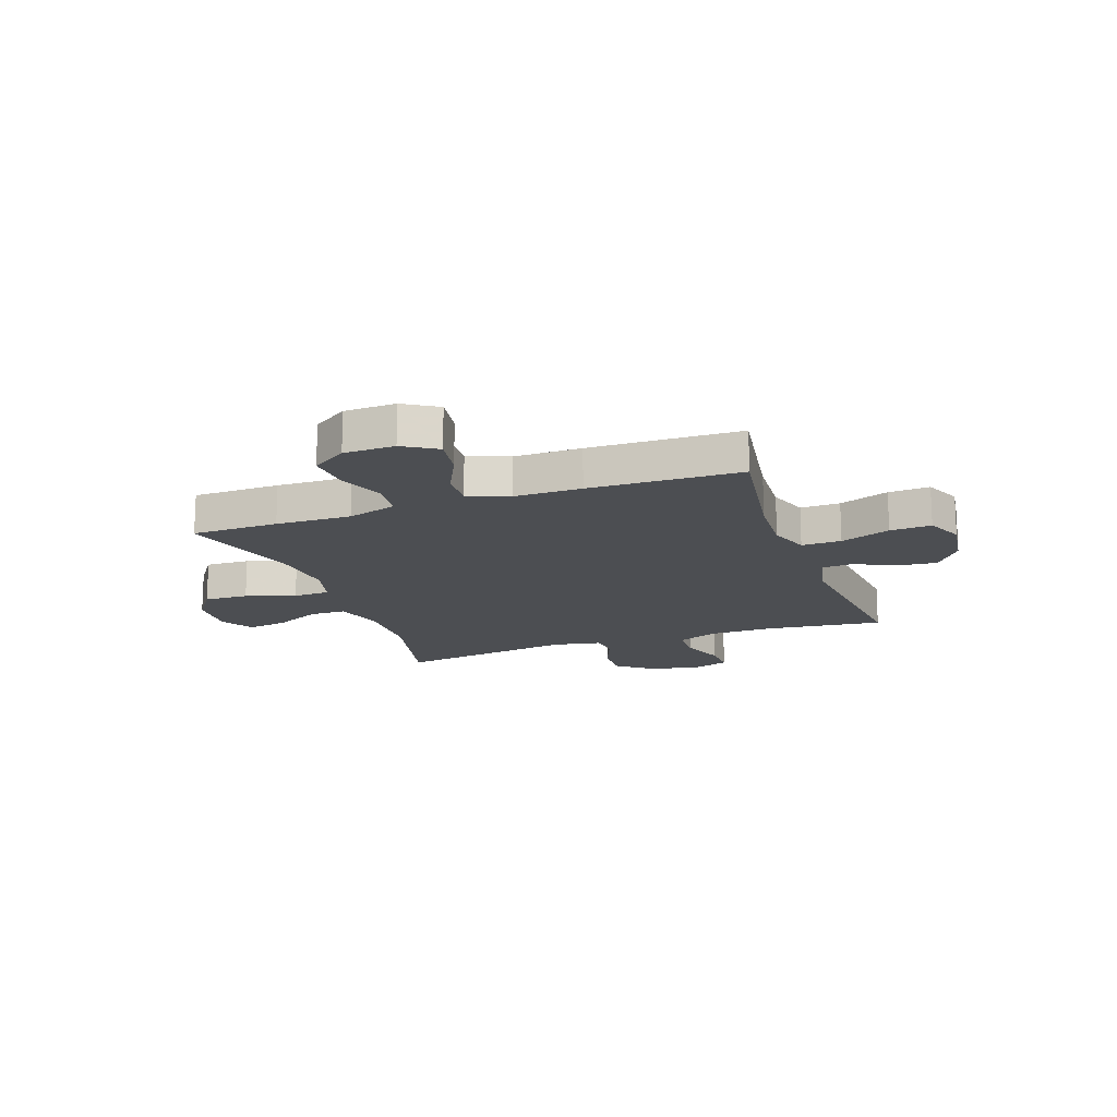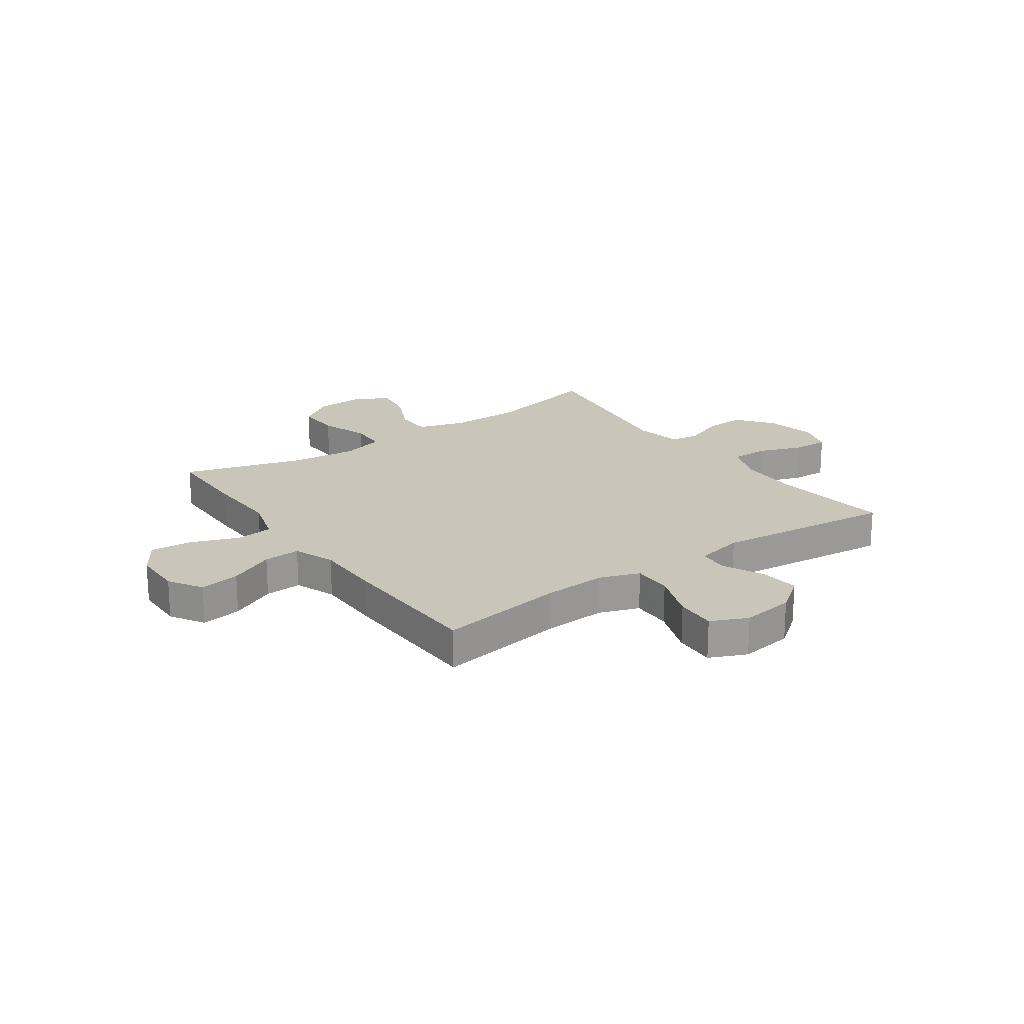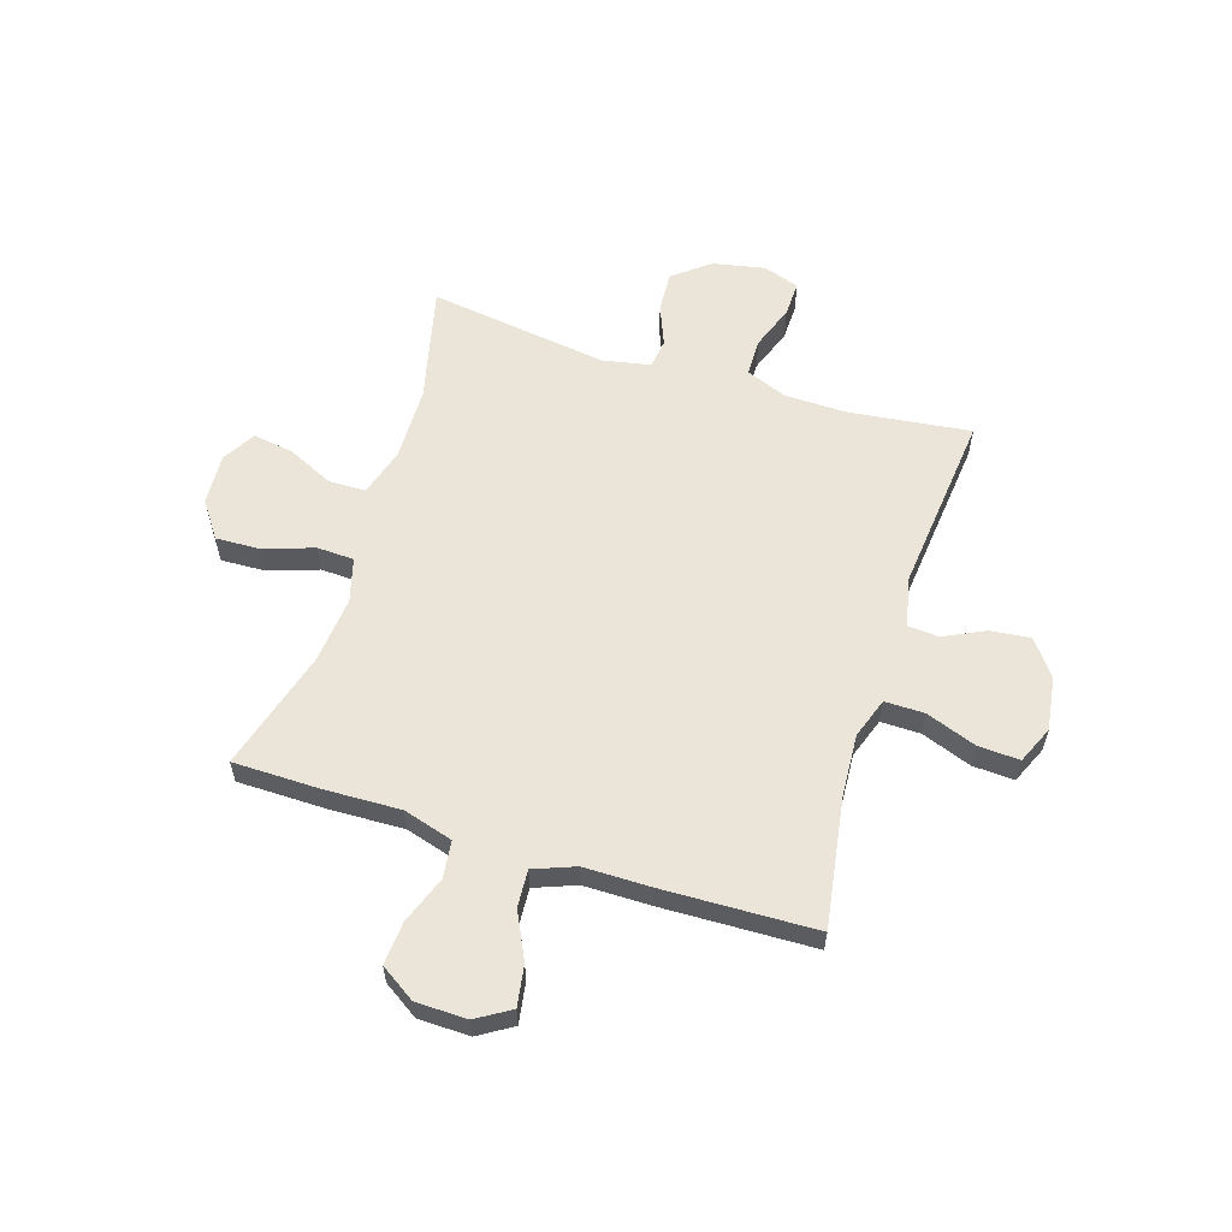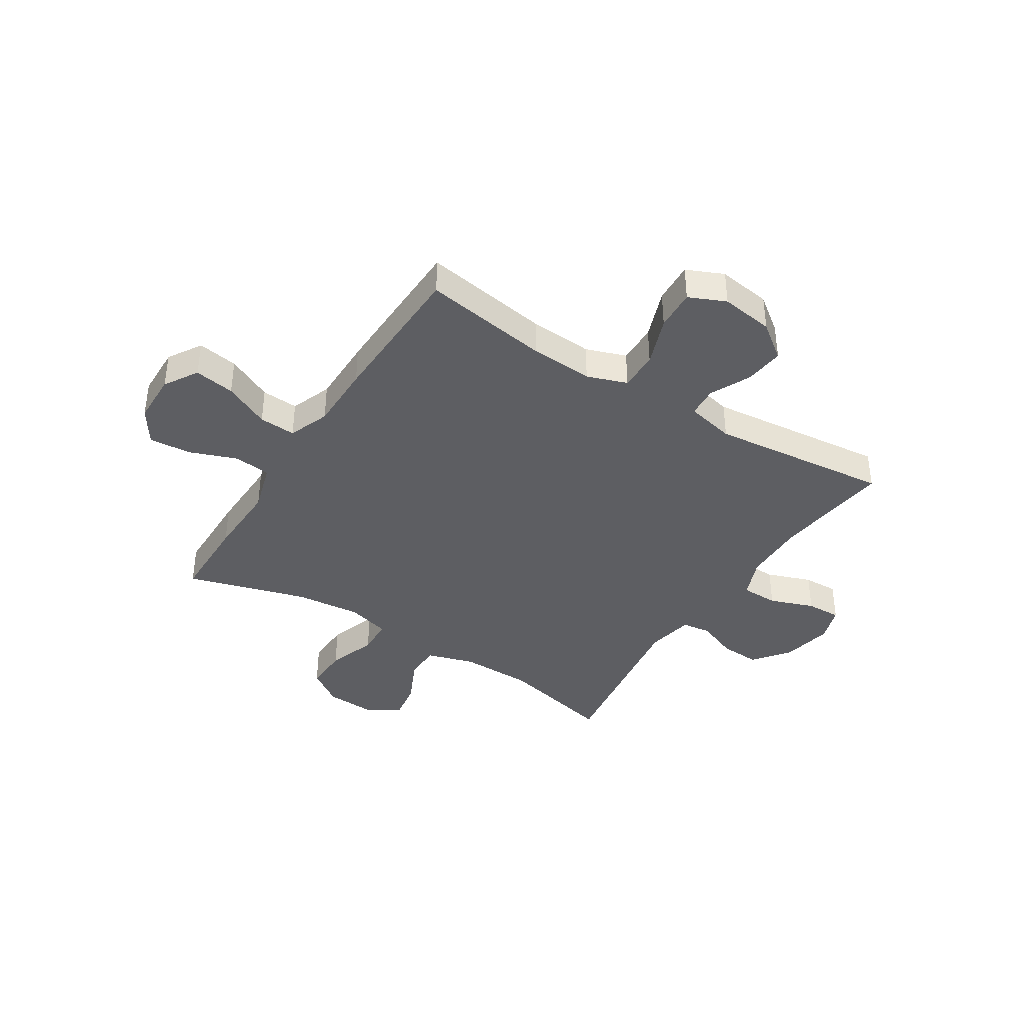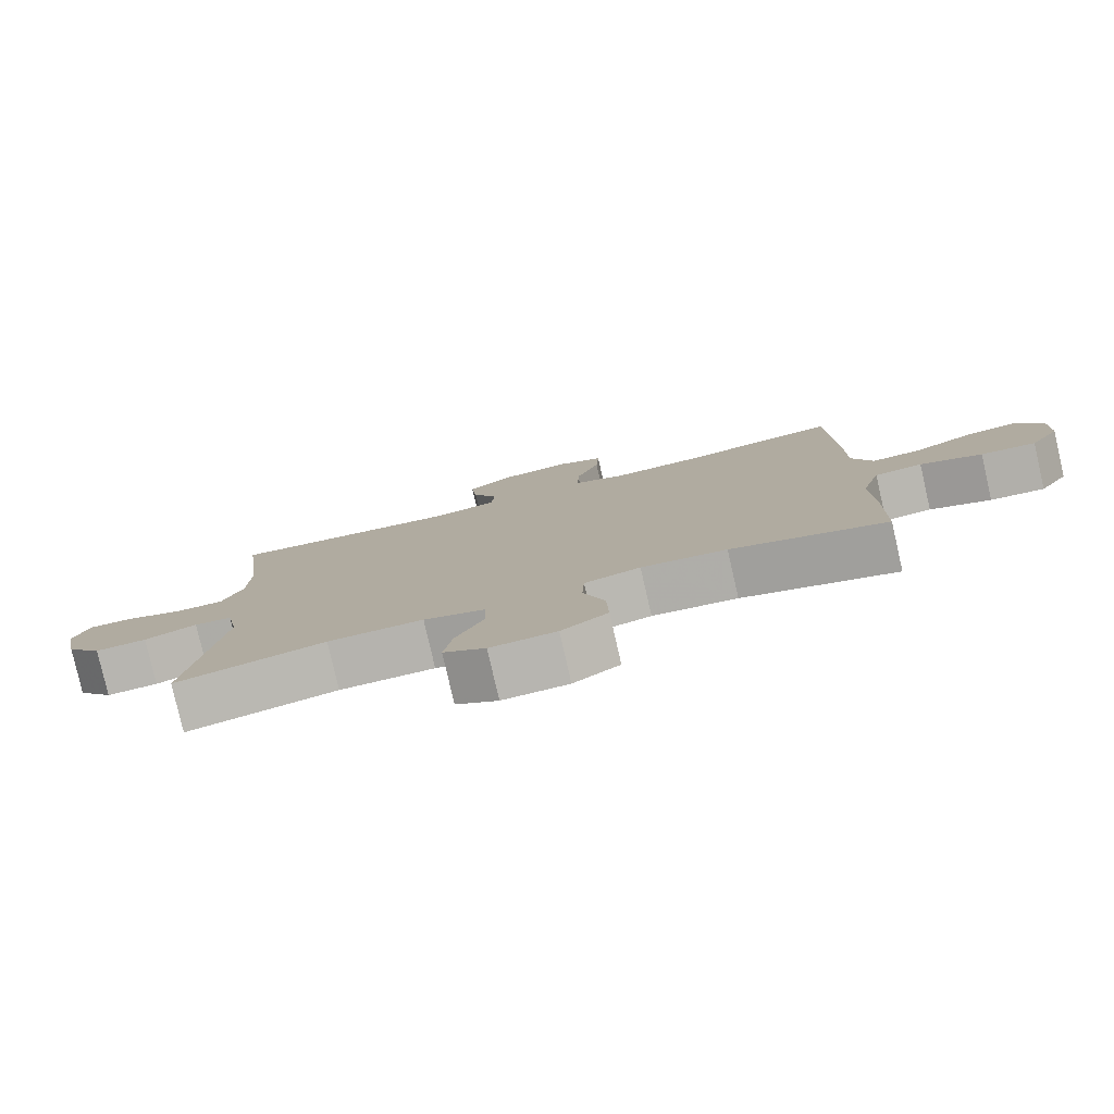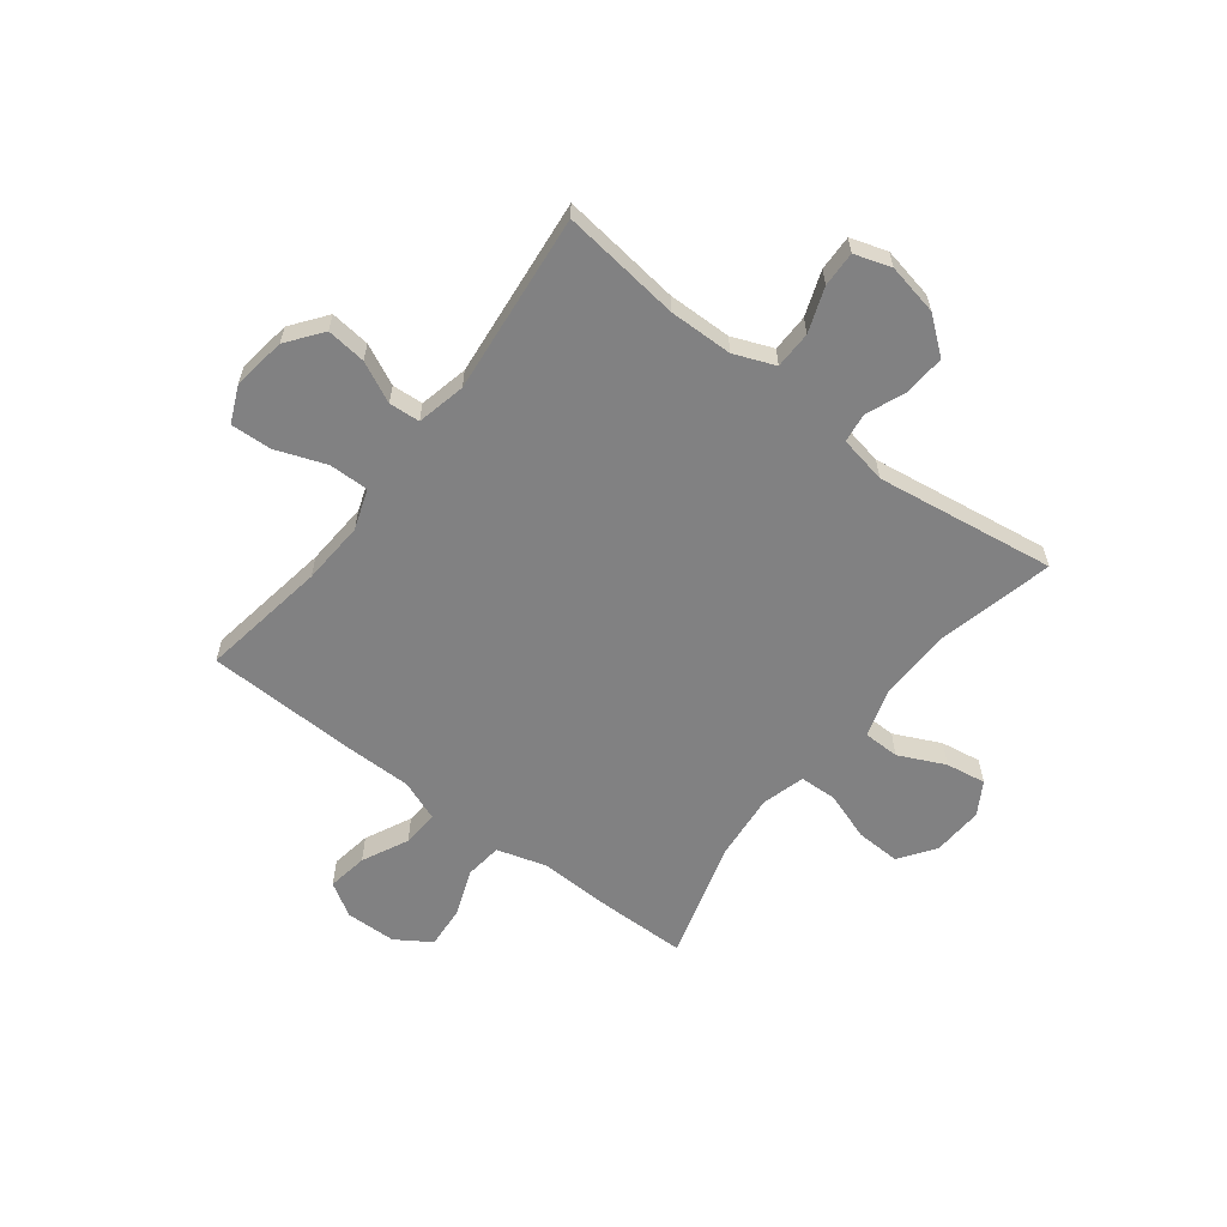
<metadata>
{"format":"obj","ext":"obj","renderer":"f3d","projection":"perspective","resolution":1024,"background":"white","views":[{"elev":-16.5,"azim":-70.4,"up":"+Y"},{"elev":20.6,"azim":-35.1,"up":"+Y"},{"elev":58.9,"azim":-72.6,"up":"+Y"},{"elev":-39.1,"azim":-32.3,"up":"+Y"},{"elev":-79.9,"azim":-167.1,"up":"+Z"},{"elev":-60.5,"azim":52.4,"up":"+Y"}]}
</metadata>
<code>
v 0.5 0.07 0.5
v 0.473 0.07 0.28
v 0.475 0.07 0.163
v 0.505 0.07 0.088
v 0.574 0.07 0.087
v 0.656 0.07 0.117
v 0.721 0.07 0.119
v 0.743 0.07 0.052
v 0.724 0.07 -0.043
v 0.672 0.07 -0.109
v 0.598 0.07 -0.105
v 0.523 0.07 -0.075
v 0.469 0.07 -0.082
v 0.452 0.07 -0.17
v 0.5 0.07 -0.5
v 0.286 0.07 -0.45
v 0.15 0.07 -0.448
v 0.062 0.07 -0.475
v 0.061 0.07 -0.542
v 0.101 0.07 -0.627
v 0.113 0.07 -0.701
v 0.053 0.07 -0.737
v -0.041 0.07 -0.732
v -0.107 0.07 -0.686
v -0.104 0.07 -0.604
v -0.073 0.07 -0.513
v -0.076 0.07 -0.445
v -0.156 0.07 -0.423
v -0.278 0.07 -0.435
v -0.5 0.07 -0.5
v -0.502 0.07 -0.34
v -0.498 0.07 -0.201
v -0.525 0.07 -0.11
v -0.593 0.07 -0.102
v -0.681 0.07 -0.135
v -0.759 0.07 -0.141
v -0.801 0.07 -0.077
v -0.803 0.07 0.017
v -0.765 0.07 0.079
v -0.69 0.07 0.067
v -0.605 0.07 0.026
v -0.537 0.07 0.022
v -0.508 0.07 0.098
v -0.508 0.07 0.221
v -0.5 0.07 0.5
v -0.266 0.07 0.463
v -0.149 0.07 0.456
v -0.075 0.07 0.482
v -0.076 0.07 0.555
v -0.11 0.07 0.647
v -0.114 0.07 0.723
v -0.046 0.07 0.753
v 0.052 0.07 0.739
v 0.117 0.07 0.69
v 0.109 0.07 0.617
v 0.073 0.07 0.542
v 0.077 0.07 0.485
v 0.167 0.07 0.465
v 0.5 0 0.5
v 0.473 0 0.28
v 0.475 0 0.163
v 0.505 0 0.088
v 0.574 0 0.087
v 0.656 0 0.117
v 0.721 0 0.119
v 0.743 0 0.052
v 0.724 0 -0.043
v 0.672 0 -0.109
v 0.598 0 -0.105
v 0.523 0 -0.075
v 0.469 0 -0.082
v 0.452 0 -0.17
v 0.5 0 -0.5
v 0.286 0 -0.45
v 0.15 0 -0.448
v 0.062 0 -0.475
v 0.061 0 -0.542
v 0.101 0 -0.627
v 0.113 0 -0.701
v 0.053 0 -0.737
v -0.041 0 -0.732
v -0.107 0 -0.686
v -0.104 0 -0.604
v -0.073 0 -0.513
v -0.076 0 -0.445
v -0.156 0 -0.423
v -0.278 0 -0.435
v -0.5 0 -0.5
v -0.502 0 -0.34
v -0.498 0 -0.201
v -0.525 0 -0.11
v -0.593 0 -0.102
v -0.681 0 -0.135
v -0.759 0 -0.141
v -0.801 0 -0.077
v -0.803 0 0.017
v -0.765 0 0.079
v -0.69 0 0.067
v -0.605 0 0.026
v -0.537 0 0.022
v -0.508 0 0.098
v -0.508 0 0.221
v -0.5 0 0.5
v -0.266 0 0.463
v -0.149 0 0.456
v -0.075 0 0.482
v -0.076 0 0.555
v -0.11 0 0.647
v -0.114 0 0.723
v -0.046 0 0.753
v 0.052 0 0.739
v 0.117 0 0.69
v 0.109 0 0.617
v 0.073 0 0.542
v 0.077 0 0.485
v 0.167 0 0.465
f 53 54 55 56
f 53 56 57
f 52 53 57
f 49 50 51 52
f 48 49 52 57
f 47 48 57 58
f 43 44 45 46
f 42 43 46 47
f 38 39 40 41
f 38 41 42
f 37 38 42
f 34 35 36 37
f 33 34 37 42
f 32 33 42 47
f 29 30 31 32
f 28 29 32 47
f 23 24 25 26
f 23 26 27
f 22 23 27
f 19 20 21 22
f 18 19 22 27
f 17 18 27 28
f 14 15 16
f 13 14 16 17
f 9 10 11 12
f 9 12 13
f 8 9 13
f 5 6 7 8
f 4 5 8 13
f 3 4 13 17
f 58 1 2
f 17 28 47 58
f 2 3 17 58
f 114 113 112 111
f 115 114 111
f 115 111 110
f 110 109 108 107
f 115 110 107 106
f 116 115 106 105
f 104 103 102 101
f 105 104 101 100
f 99 98 97 96
f 100 99 96
f 100 96 95
f 95 94 93 92
f 100 95 92 91
f 105 100 91 90
f 90 89 88 87
f 105 90 87 86
f 84 83 82 81
f 85 84 81
f 85 81 80
f 80 79 78 77
f 85 80 77 76
f 86 85 76 75
f 74 73 72
f 75 74 72 71
f 70 69 68 67
f 71 70 67
f 71 67 66
f 66 65 64 63
f 71 66 63 62
f 75 71 62 61
f 60 59 116
f 116 105 86 75
f 116 75 61 60
f 1 59 60 2
f 2 60 61 3
f 3 61 62 4
f 4 62 63 5
f 5 63 64 6
f 6 64 65 7
f 7 65 66 8
f 8 66 67 9
f 9 67 68 10
f 10 68 69 11
f 11 69 70 12
f 12 70 71 13
f 13 71 72 14
f 14 72 73 15
f 15 73 74 16
f 16 74 75 17
f 17 75 76 18
f 18 76 77 19
f 19 77 78 20
f 20 78 79 21
f 21 79 80 22
f 22 80 81 23
f 23 81 82 24
f 24 82 83 25
f 25 83 84 26
f 26 84 85 27
f 27 85 86 28
f 28 86 87 29
f 29 87 88 30
f 30 88 89 31
f 31 89 90 32
f 32 90 91 33
f 33 91 92 34
f 34 92 93 35
f 35 93 94 36
f 36 94 95 37
f 37 95 96 38
f 38 96 97 39
f 39 97 98 40
f 40 98 99 41
f 41 99 100 42
f 42 100 101 43
f 43 101 102 44
f 44 102 103 45
f 45 103 104 46
f 46 104 105 47
f 47 105 106 48
f 48 106 107 49
f 49 107 108 50
f 50 108 109 51
f 51 109 110 52
f 52 110 111 53
f 53 111 112 54
f 54 112 113 55
f 55 113 114 56
f 56 114 115 57
f 57 115 116 58
f 58 116 59 1

</code>
